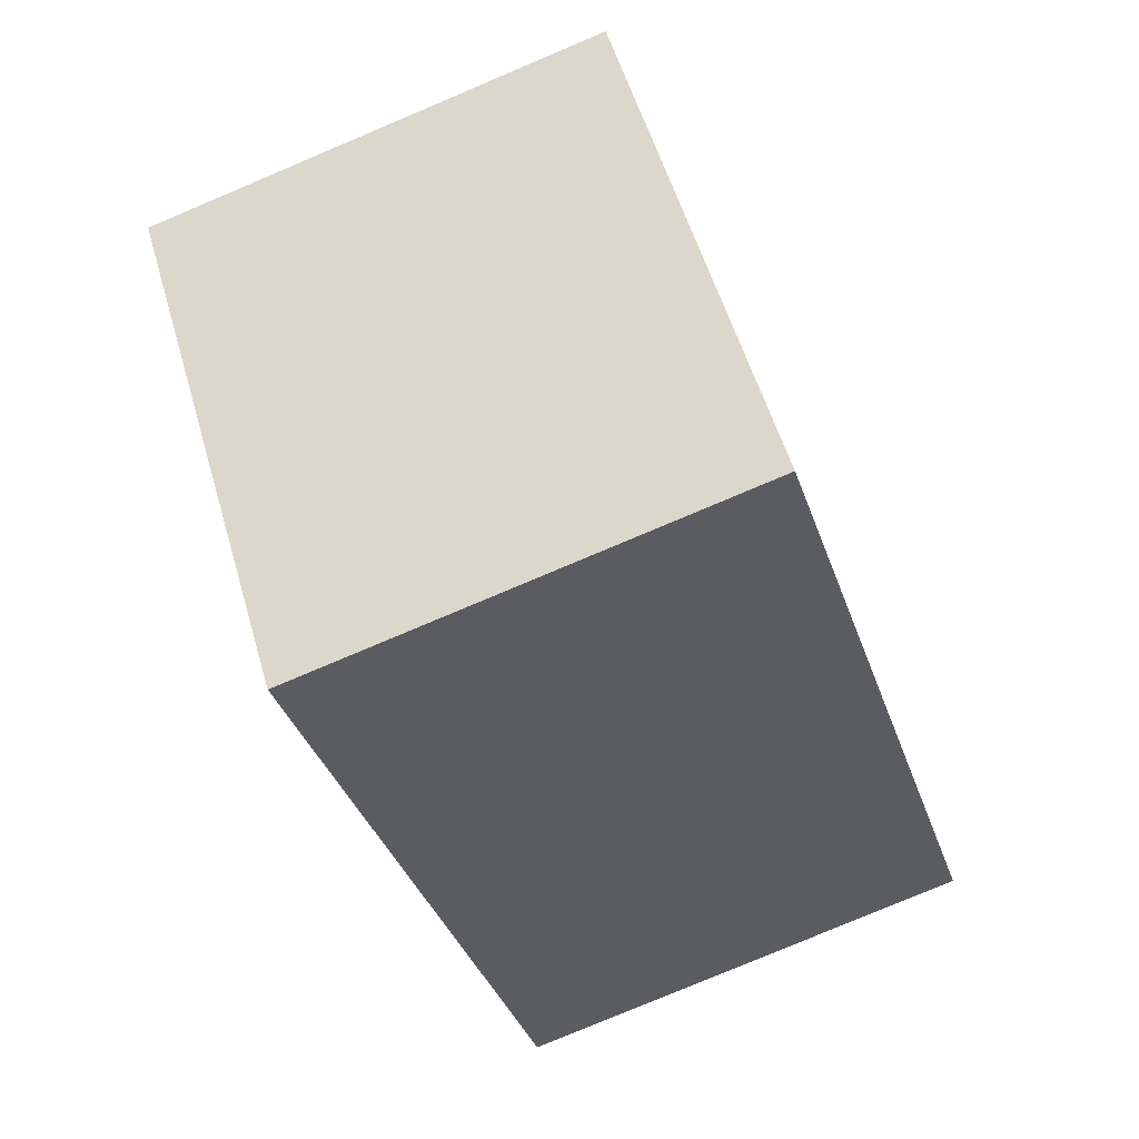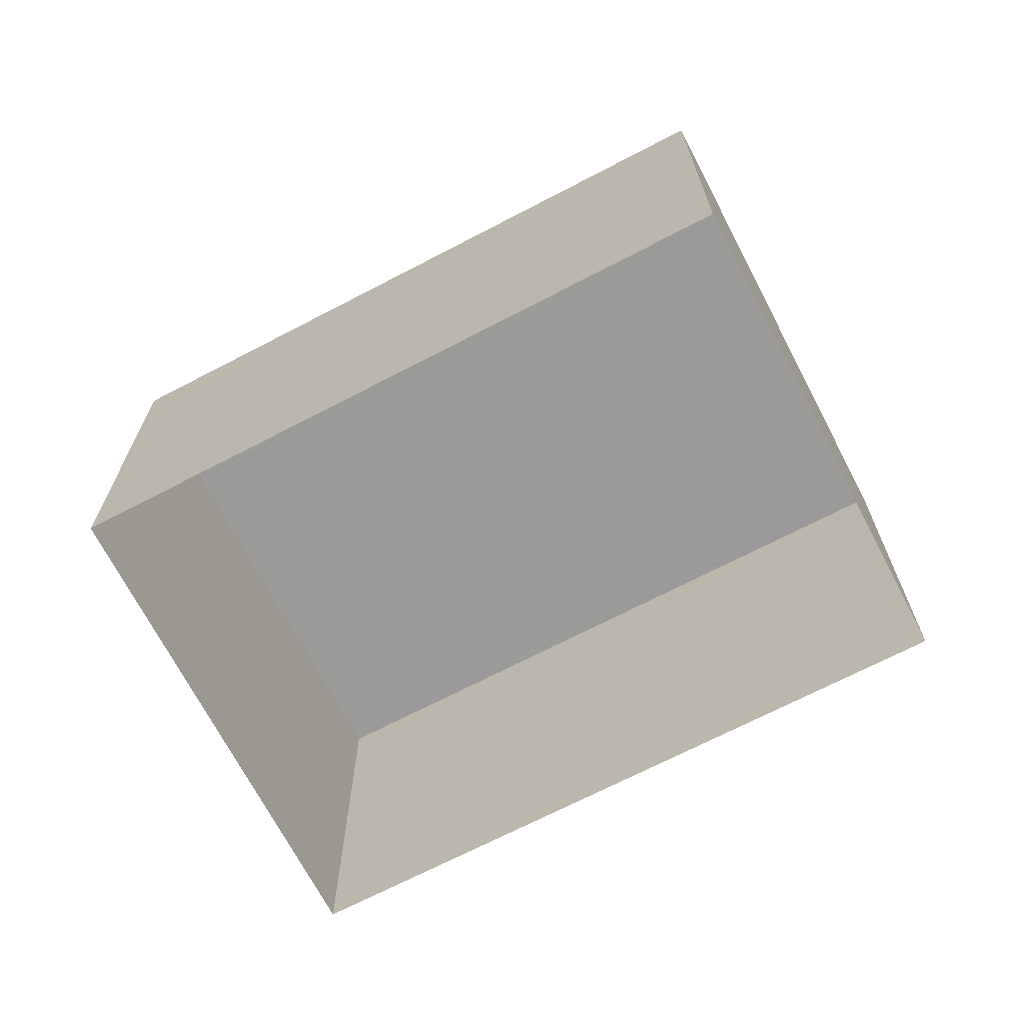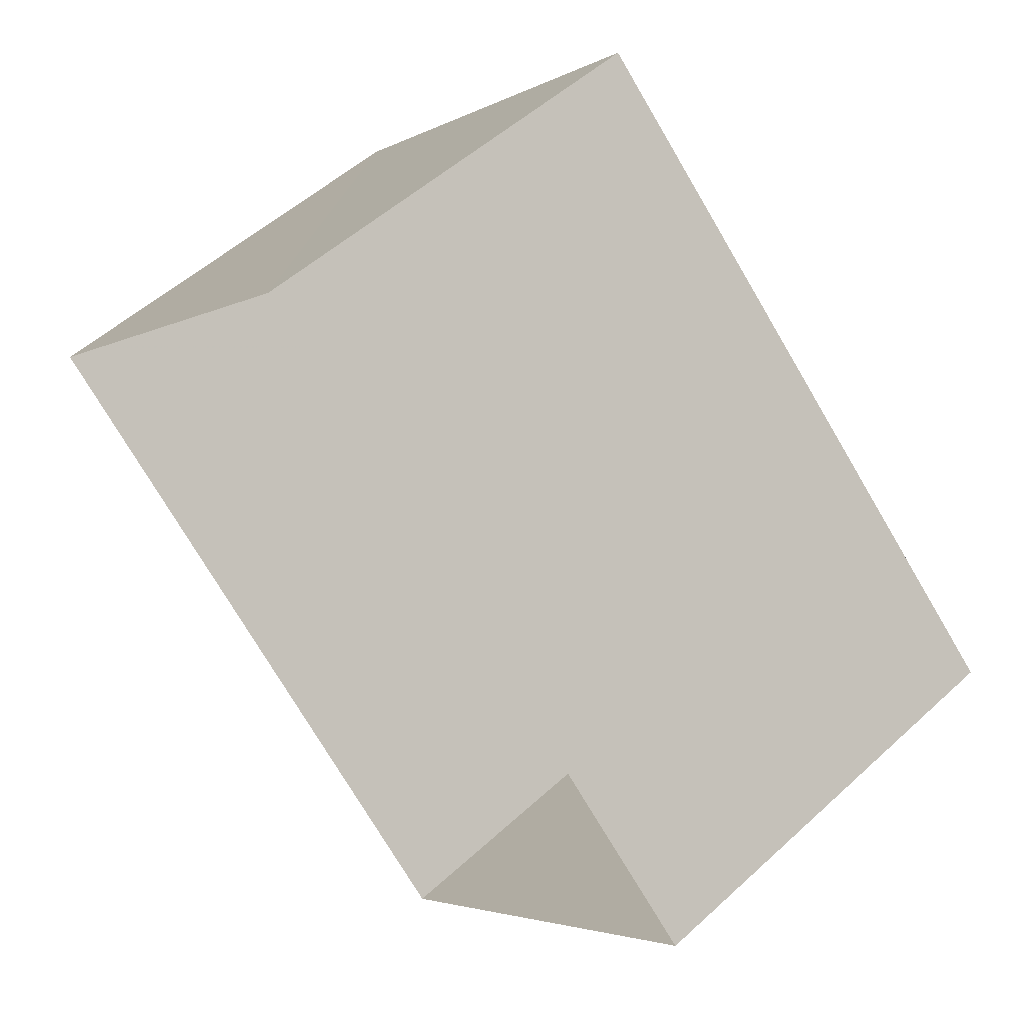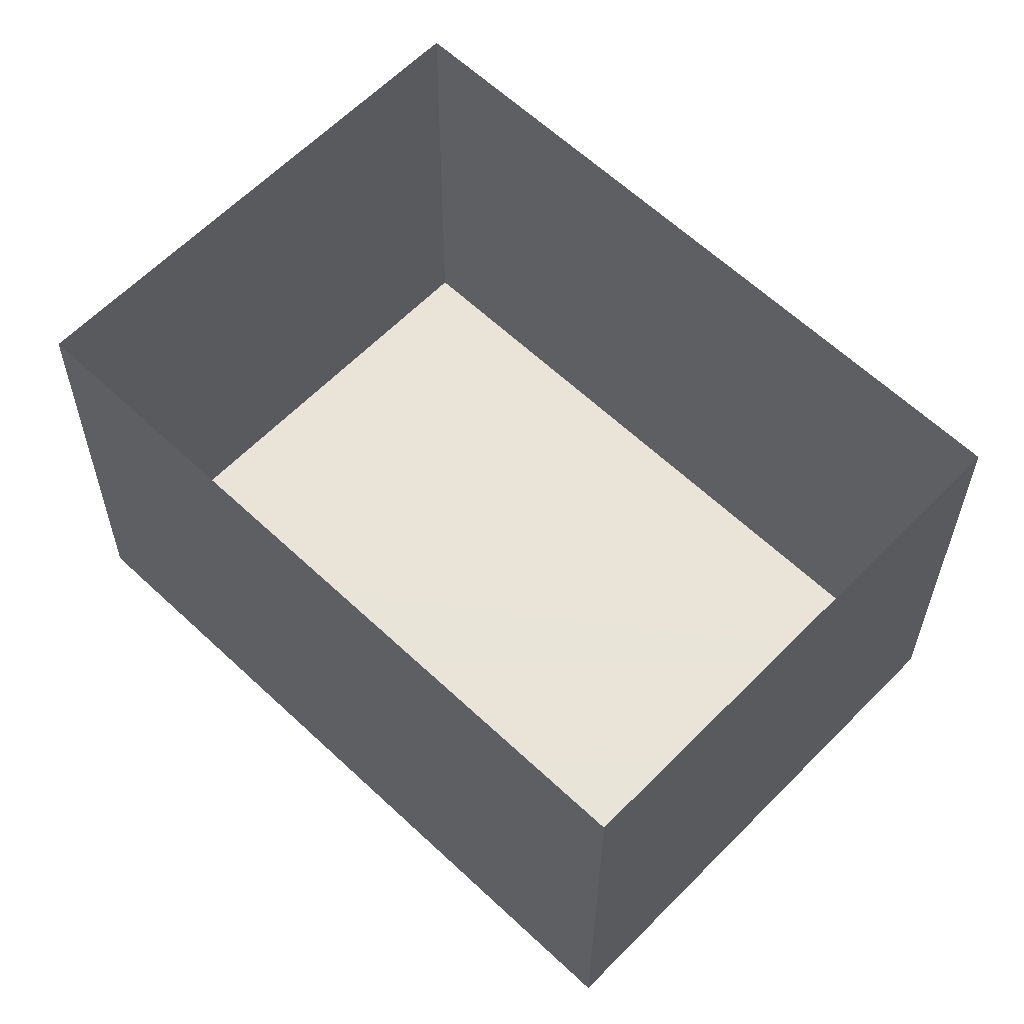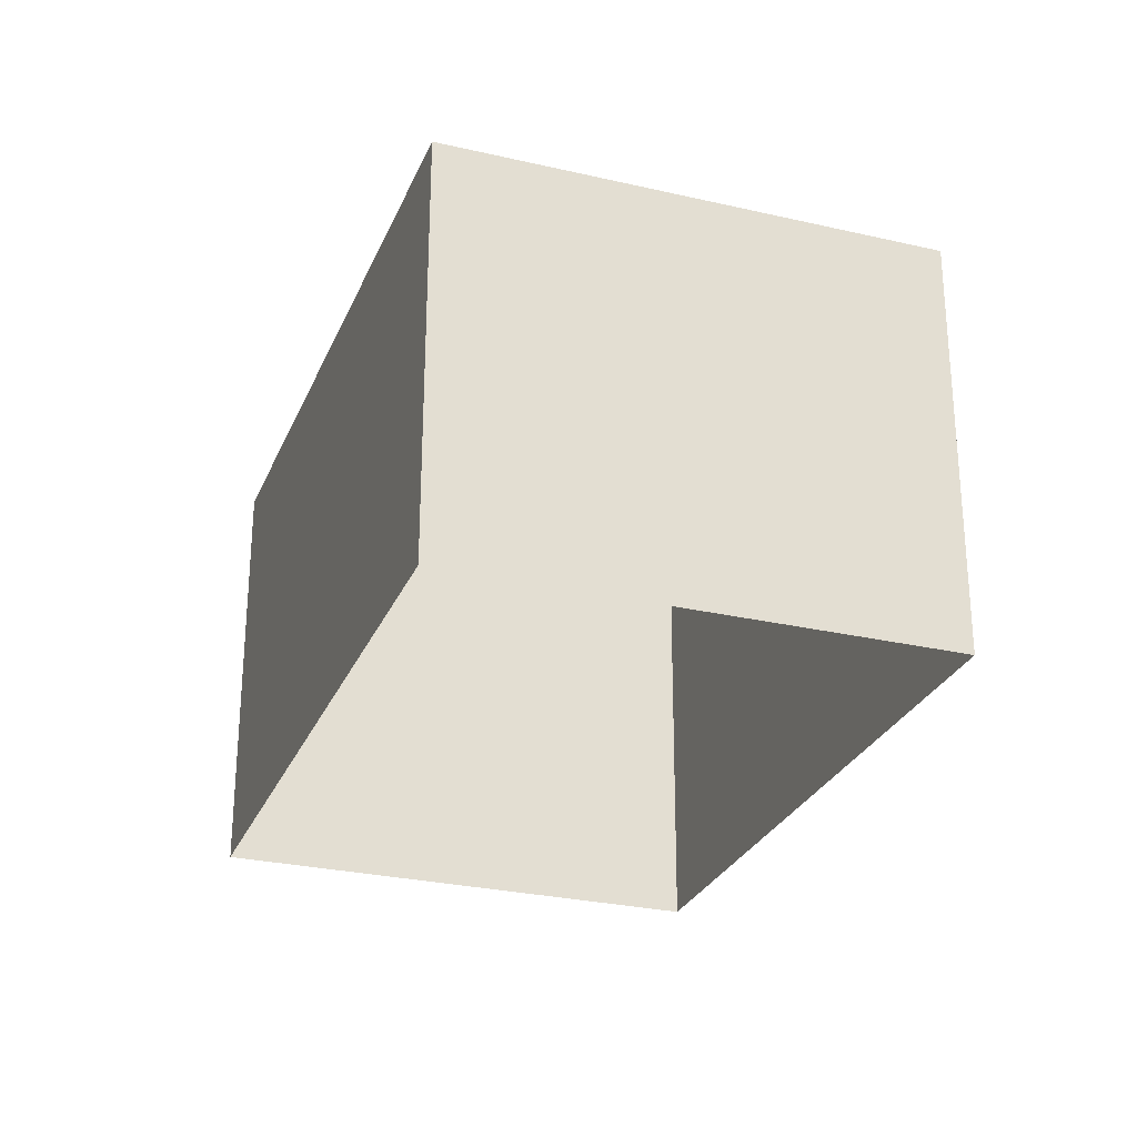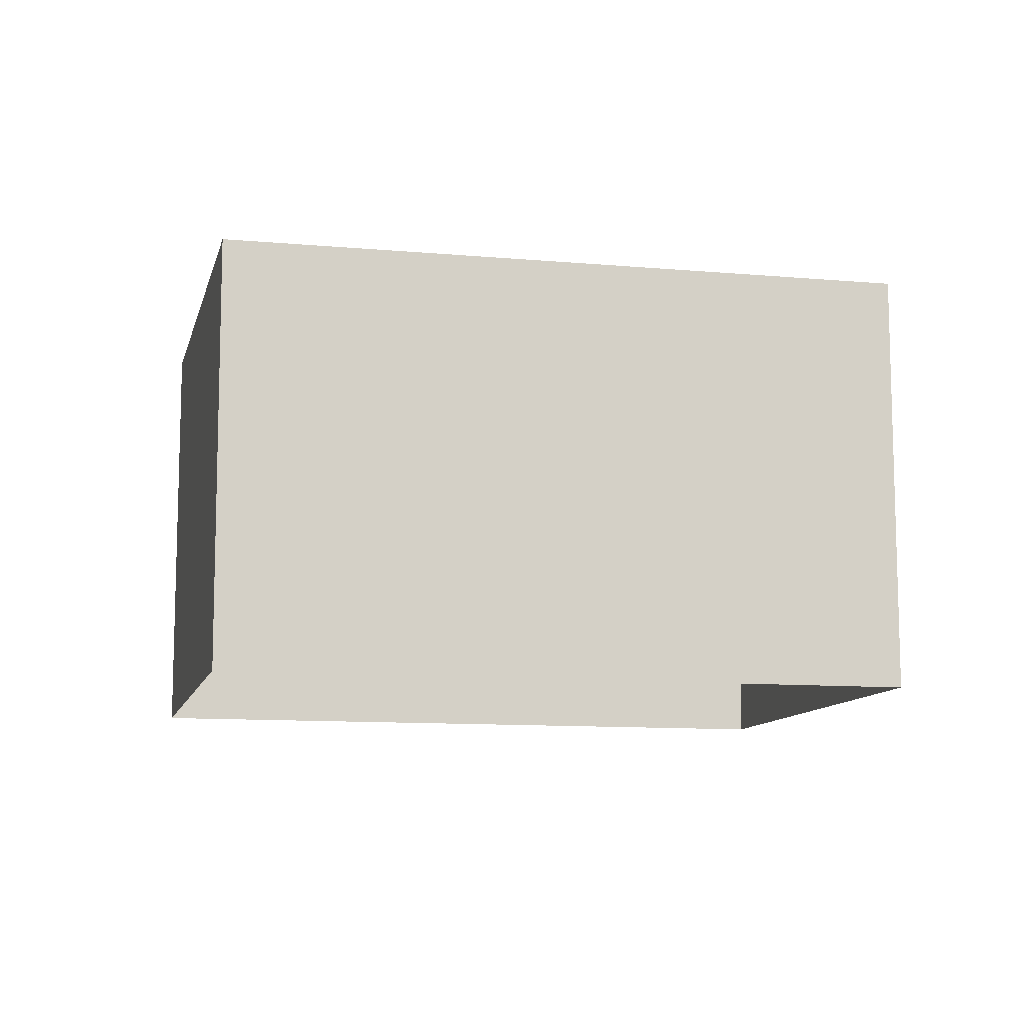
<metadata>
{"format":"obj","ext":"obj","renderer":"f3d","projection":"perspective","resolution":1024,"background":"white","views":[{"elev":-79.4,"azim":-67.1,"up":"+Y"},{"elev":-69.5,"azim":-108.6,"up":"+Z"},{"elev":52.2,"azim":-134.7,"up":"+Y"},{"elev":-29.1,"azim":179.8,"up":"+Y"},{"elev":-27.6,"azim":-65.6,"up":"+Z"},{"elev":-10.5,"azim":-149.0,"up":"+Z"}]}
</metadata>
<code>
v -8908 -3.658e+04 9.947
v -8912 -3.658e+04 9.949
v -8910 -3.658e+04 9.948
v -8910 -3.658e+04 9.948
v -8912 -3.658e+04 12.21
v -8908 -3.658e+04 12.21
v -8910 -3.658e+04 12.21
v -8910 -3.658e+04 12.21
f 1 2 3
f 1 4 2
f 5 6 7
f 5 8 6
f 6 1 3
f 7 6 3
f 6 4 1
f 6 8 4
f 8 2 4
f 8 5 2
f 7 3 2
f 5 7 2

</code>
